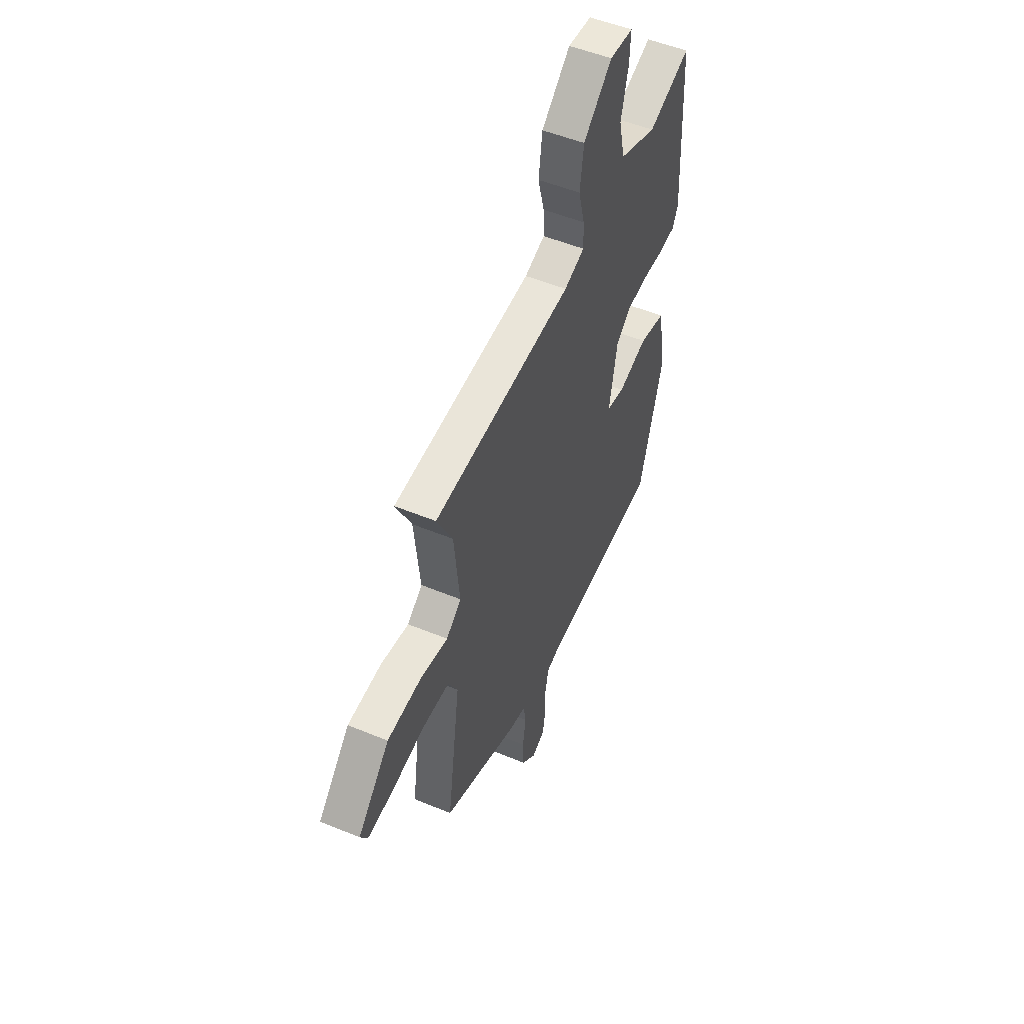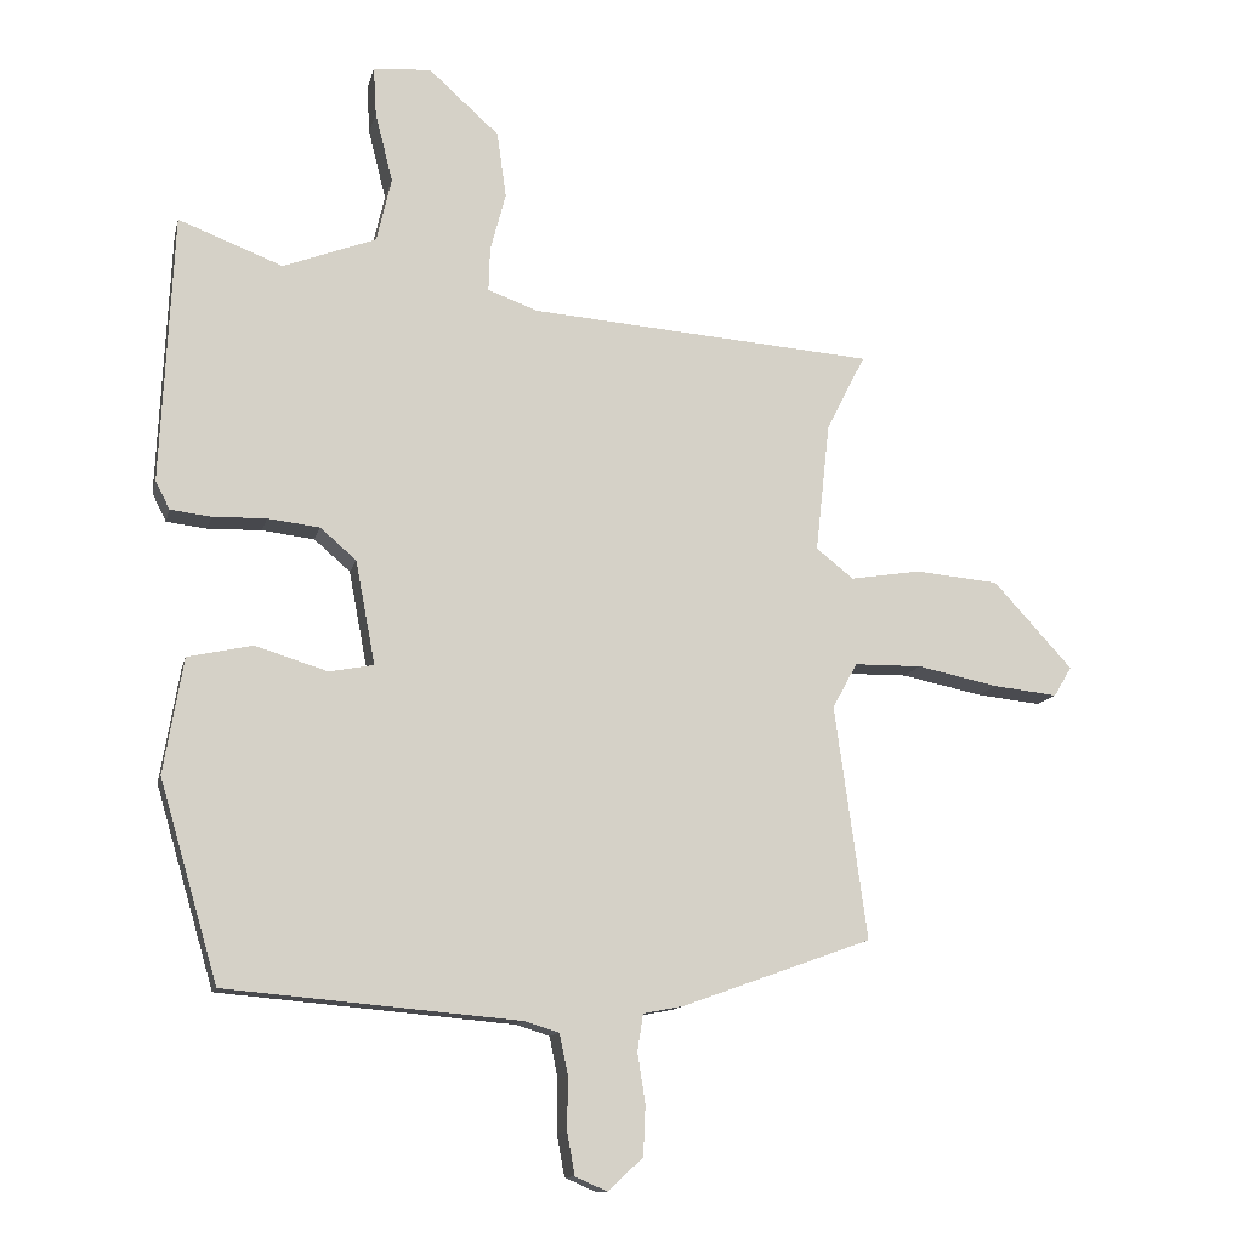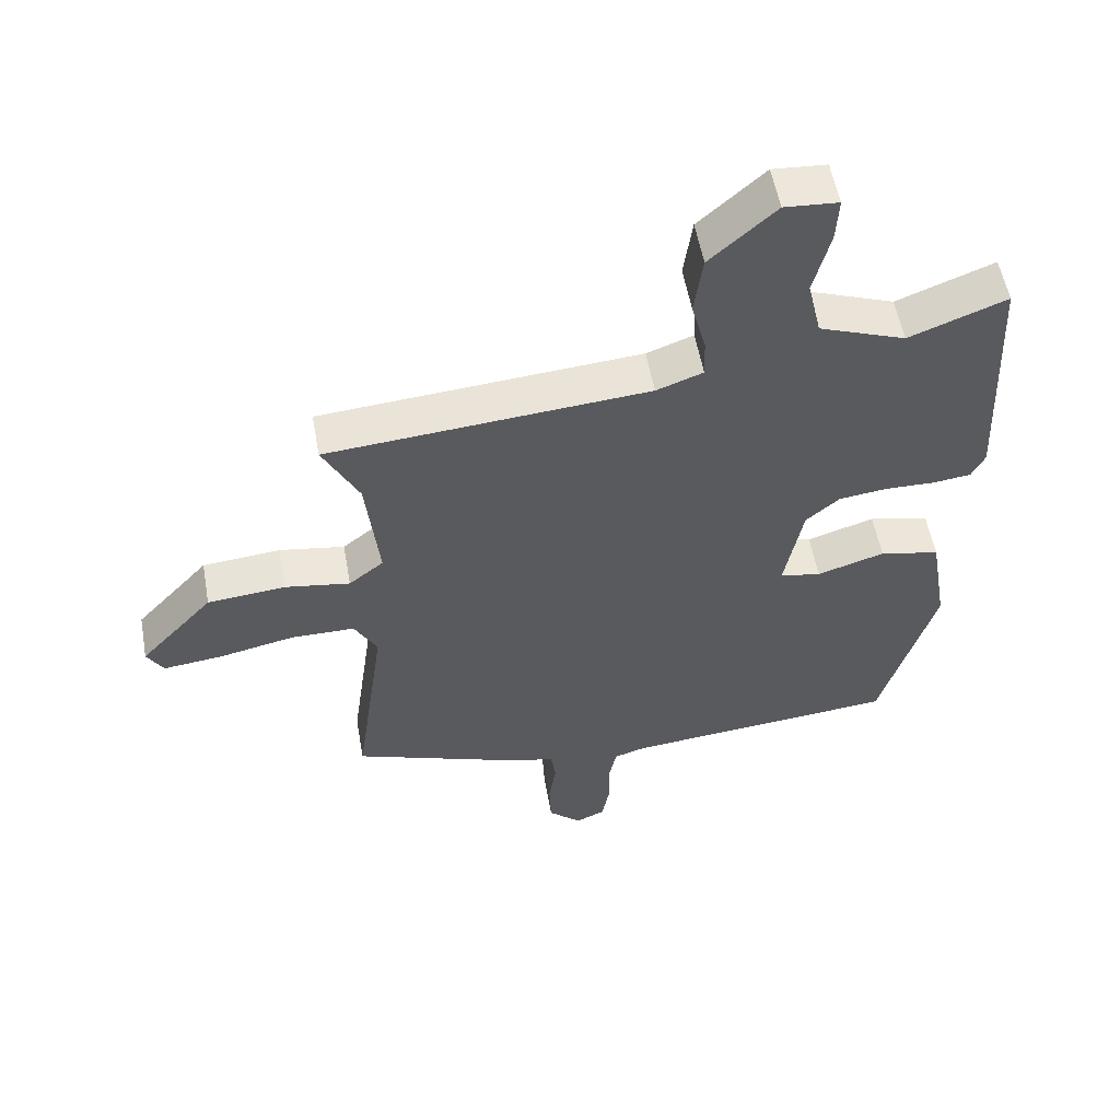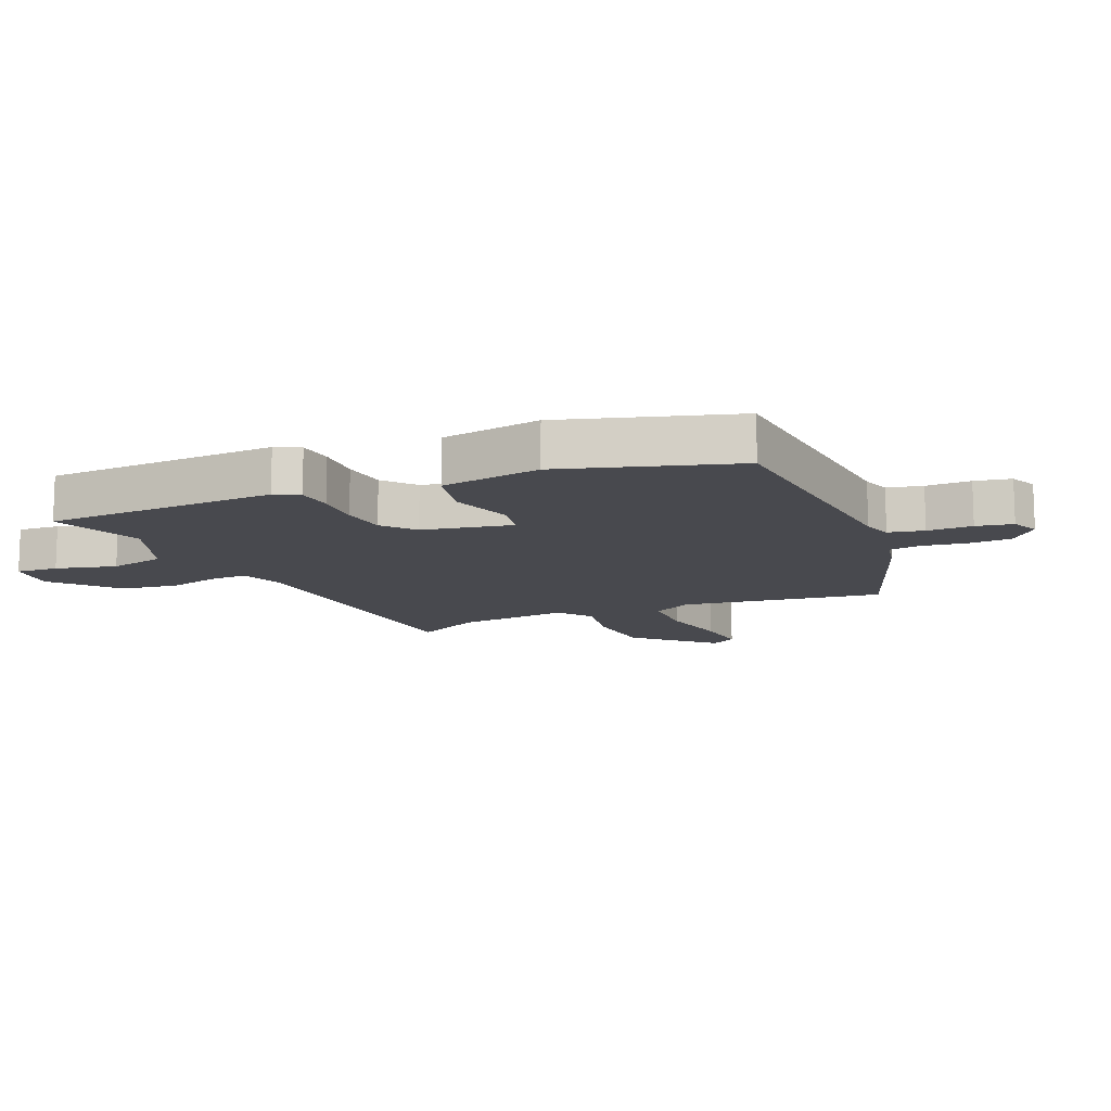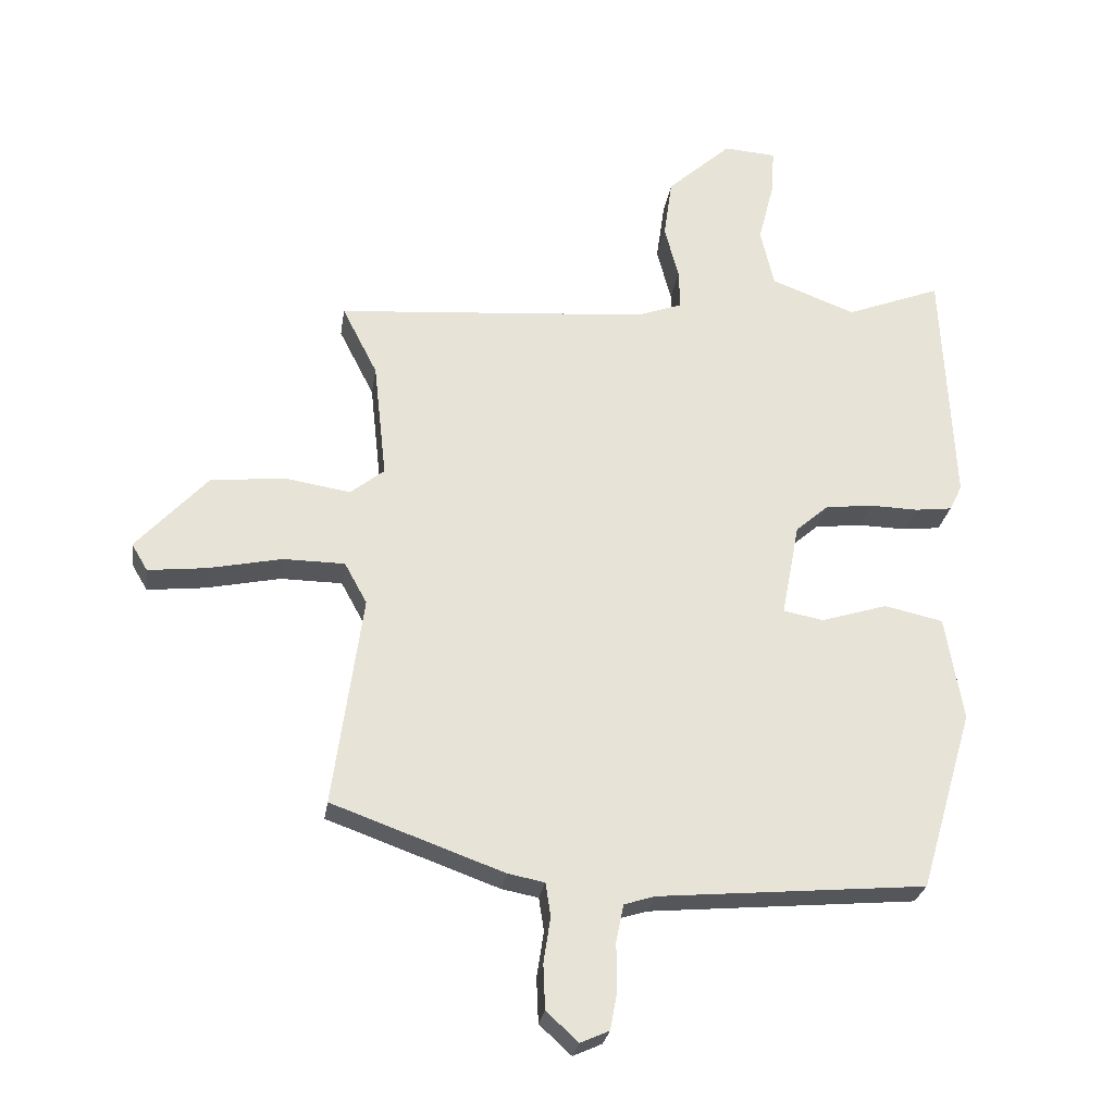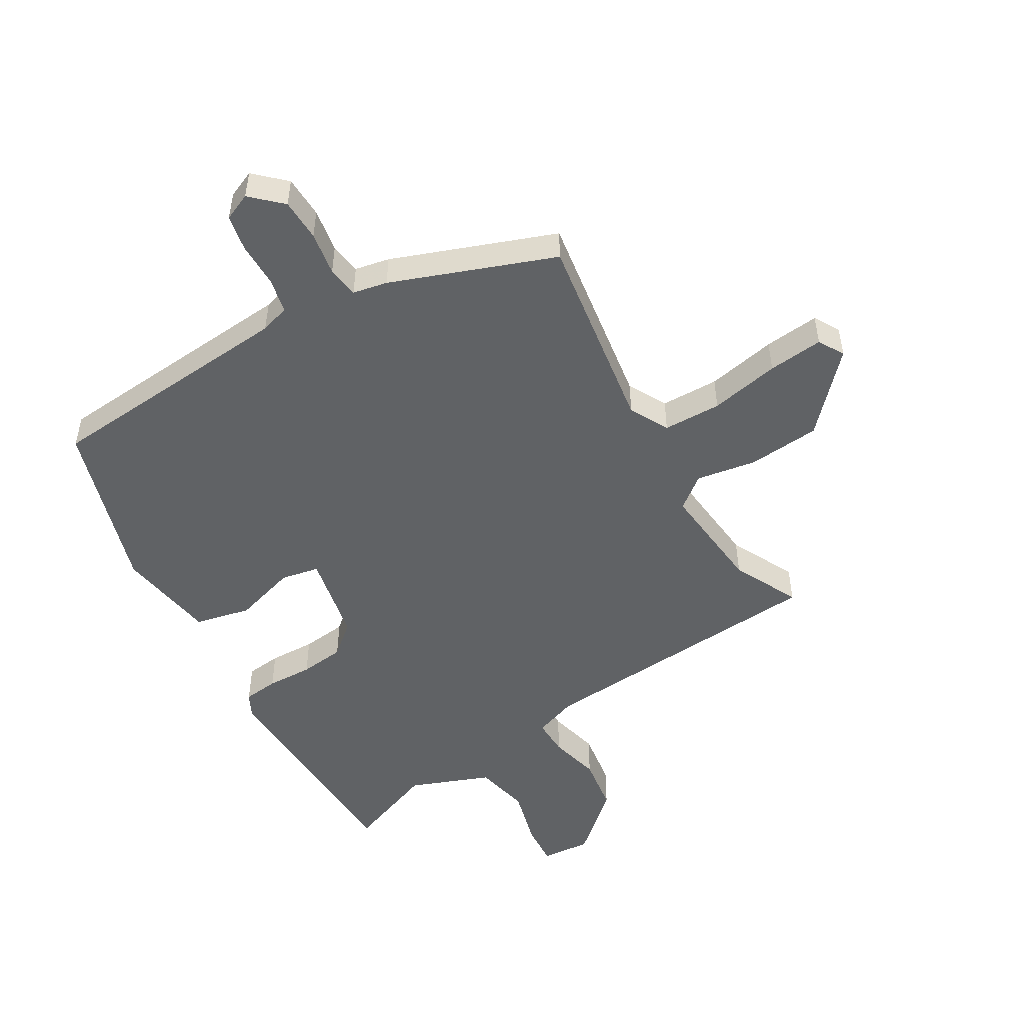
<metadata>
{"format":"obj","ext":"obj","renderer":"f3d","projection":"perspective","resolution":1024,"background":"white","views":[{"elev":51.5,"azim":-65.8,"up":"+Z"},{"elev":-12.2,"azim":167.2,"up":"+Z"},{"elev":55.3,"azim":-10.2,"up":"+Z"},{"elev":-12.7,"azim":112.9,"up":"+Y"},{"elev":-26.6,"azim":-8.5,"up":"+Z"},{"elev":-50.5,"azim":-150.0,"up":"+Y"}]}
</metadata>
<code>
v -0.513 0.07 -0.424
v -0.467 0.07 -0.093
v -0.502 0.07 -0.029
v -0.598 0.07 -0.028
v -0.713 0.07 -0.052
v -0.804 0.07 -0.062
v -0.829 0.07 -0.02
v -0.717 0.07 0.102
v -0.598 0.07 0.113
v -0.499 0.07 0.097
v -0.446 0.07 0.139
v -0.466 0.07 0.322
v -0.521 0.07 0.43
v -0.032 0.07 0.468
v 0.039 0.07 0.494
v 0.037 0.07 0.555
v 0.015 0.07 0.639
v 0.028 0.07 0.732
v 0.128 0.07 0.822
v 0.21 0.07 0.816
v 0.206 0.07 0.747
v 0.181 0.07 0.648
v 0.202 0.07 0.557
v 0.334 0.07 0.507
v 0.482 0.07 0.564
v 0.5 0.07 0.184
v 0.48 0.07 0.144
v 0.422 0.07 0.137
v 0.346 0.07 0.139
v 0.272 0.07 0.13
v 0.221 0.07 0.086
v 0.193 0.07 -0.061
v 0.256 0.07 -0.073
v 0.359 0.07 -0.041
v 0.451 0.07 -0.061
v 0.479 0.07 -0.225
v 0.396 0.07 -0.508
v -0.022 0.07 -0.545
v -0.07 0.07 -0.56
v -0.082 0.07 -0.618
v -0.081 0.07 -0.692
v -0.092 0.07 -0.752
v -0.137 0.07 -0.772
v -0.187 0.07 -0.726
v -0.19 0.07 -0.656
v -0.179 0.07 -0.584
v -0.187 0.07 -0.532
v -0.244 0.07 -0.521
v -0.513 0 -0.424
v -0.467 0 -0.093
v -0.502 0 -0.029
v -0.598 0 -0.028
v -0.713 0 -0.052
v -0.804 0 -0.062
v -0.829 0 -0.02
v -0.717 0 0.102
v -0.598 0 0.113
v -0.499 0 0.097
v -0.446 0 0.139
v -0.466 0 0.322
v -0.521 0 0.43
v -0.032 0 0.468
v 0.039 0 0.494
v 0.037 0 0.555
v 0.015 0 0.639
v 0.028 0 0.732
v 0.128 0 0.822
v 0.21 0 0.816
v 0.206 0 0.747
v 0.181 0 0.648
v 0.202 0 0.557
v 0.334 0 0.507
v 0.482 0 0.564
v 0.5 0 0.184
v 0.48 0 0.144
v 0.422 0 0.137
v 0.346 0 0.139
v 0.272 0 0.13
v 0.221 0 0.086
v 0.193 0 -0.061
v 0.256 0 -0.073
v 0.359 0 -0.041
v 0.451 0 -0.061
v 0.479 0 -0.225
v 0.396 0 -0.508
v -0.022 0 -0.545
v -0.07 0 -0.56
v -0.082 0 -0.618
v -0.081 0 -0.692
v -0.092 0 -0.752
v -0.137 0 -0.772
v -0.187 0 -0.726
v -0.19 0 -0.656
v -0.179 0 -0.584
v -0.187 0 -0.532
v -0.244 0 -0.521
f 47 48 1 2
f 43 44 45 46
f 43 46 47
f 40 41 42 43
f 39 40 43 47
f 38 39 47 2
f 33 34 35 36
f 32 33 36 37
f 26 27 28 29
f 24 25 26 29
f 23 24 29 30
f 22 23 30 31
f 20 21 22
f 19 20 22
f 16 17 18 19
f 15 16 19 22
f 12 13 14
f 11 12 14
f 11 14 15
f 10 11 15
f 7 8 9 10
f 5 6 7 10
f 4 5 10
f 3 4 10 15
f 2 3 15
f 32 37 38 2
f 22 31 32
f 2 15 22 32
f 50 49 96 95
f 94 93 92 91
f 95 94 91
f 91 90 89 88
f 95 91 88 87
f 50 95 87 86
f 84 83 82 81
f 85 84 81 80
f 77 76 75 74
f 77 74 73 72
f 78 77 72 71
f 79 78 71 70
f 70 69 68
f 70 68 67
f 67 66 65 64
f 70 67 64 63
f 62 61 60
f 62 60 59
f 63 62 59
f 63 59 58
f 58 57 56 55
f 58 55 54 53
f 58 53 52
f 63 58 52 51
f 63 51 50
f 50 86 85 80
f 80 79 70
f 80 70 63 50
f 1 49 50 2
f 2 50 51 3
f 3 51 52 4
f 4 52 53 5
f 5 53 54 6
f 6 54 55 7
f 7 55 56 8
f 8 56 57 9
f 9 57 58 10
f 10 58 59 11
f 11 59 60 12
f 12 60 61 13
f 13 61 62 14
f 14 62 63 15
f 15 63 64 16
f 16 64 65 17
f 17 65 66 18
f 18 66 67 19
f 19 67 68 20
f 20 68 69 21
f 21 69 70 22
f 22 70 71 23
f 23 71 72 24
f 24 72 73 25
f 25 73 74 26
f 26 74 75 27
f 27 75 76 28
f 28 76 77 29
f 29 77 78 30
f 30 78 79 31
f 31 79 80 32
f 32 80 81 33
f 33 81 82 34
f 34 82 83 35
f 35 83 84 36
f 36 84 85 37
f 37 85 86 38
f 38 86 87 39
f 39 87 88 40
f 40 88 89 41
f 41 89 90 42
f 42 90 91 43
f 43 91 92 44
f 44 92 93 45
f 45 93 94 46
f 46 94 95 47
f 47 95 96 48
f 48 96 49 1

</code>
